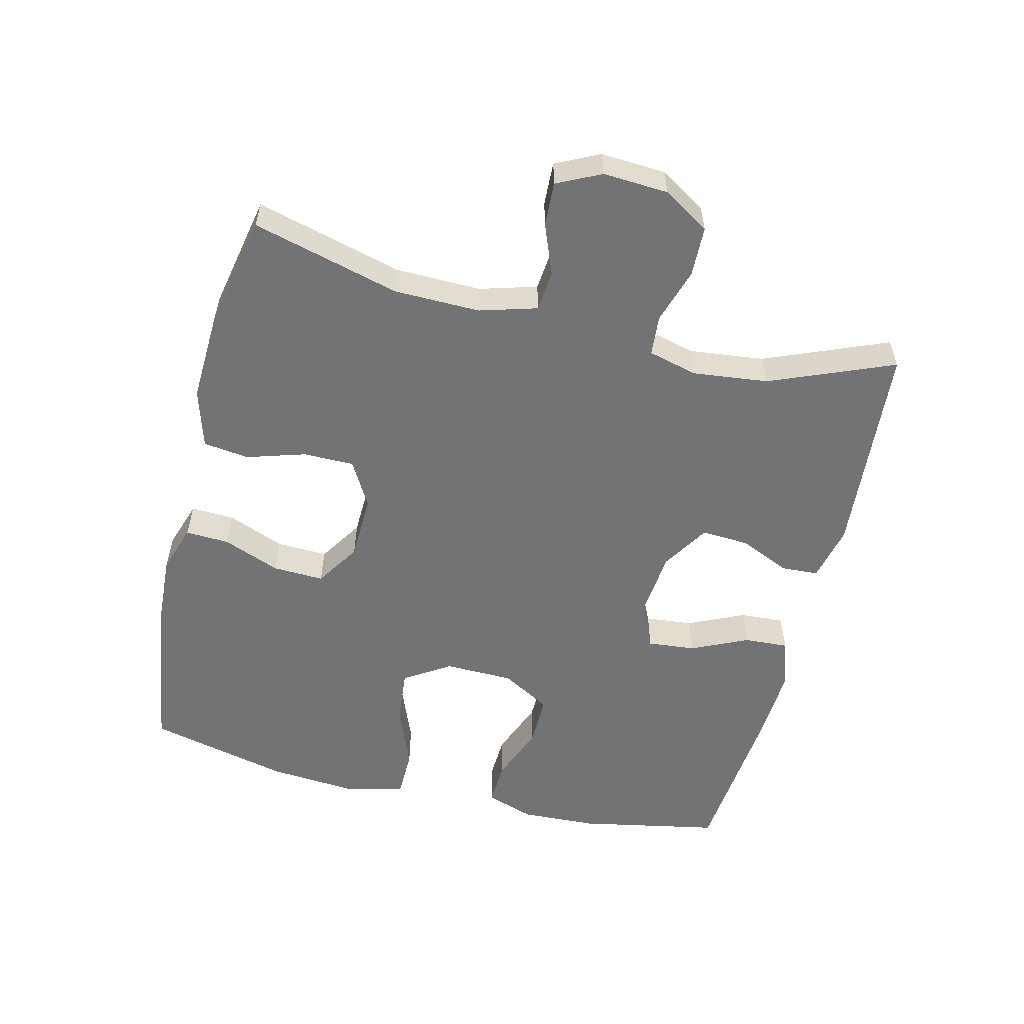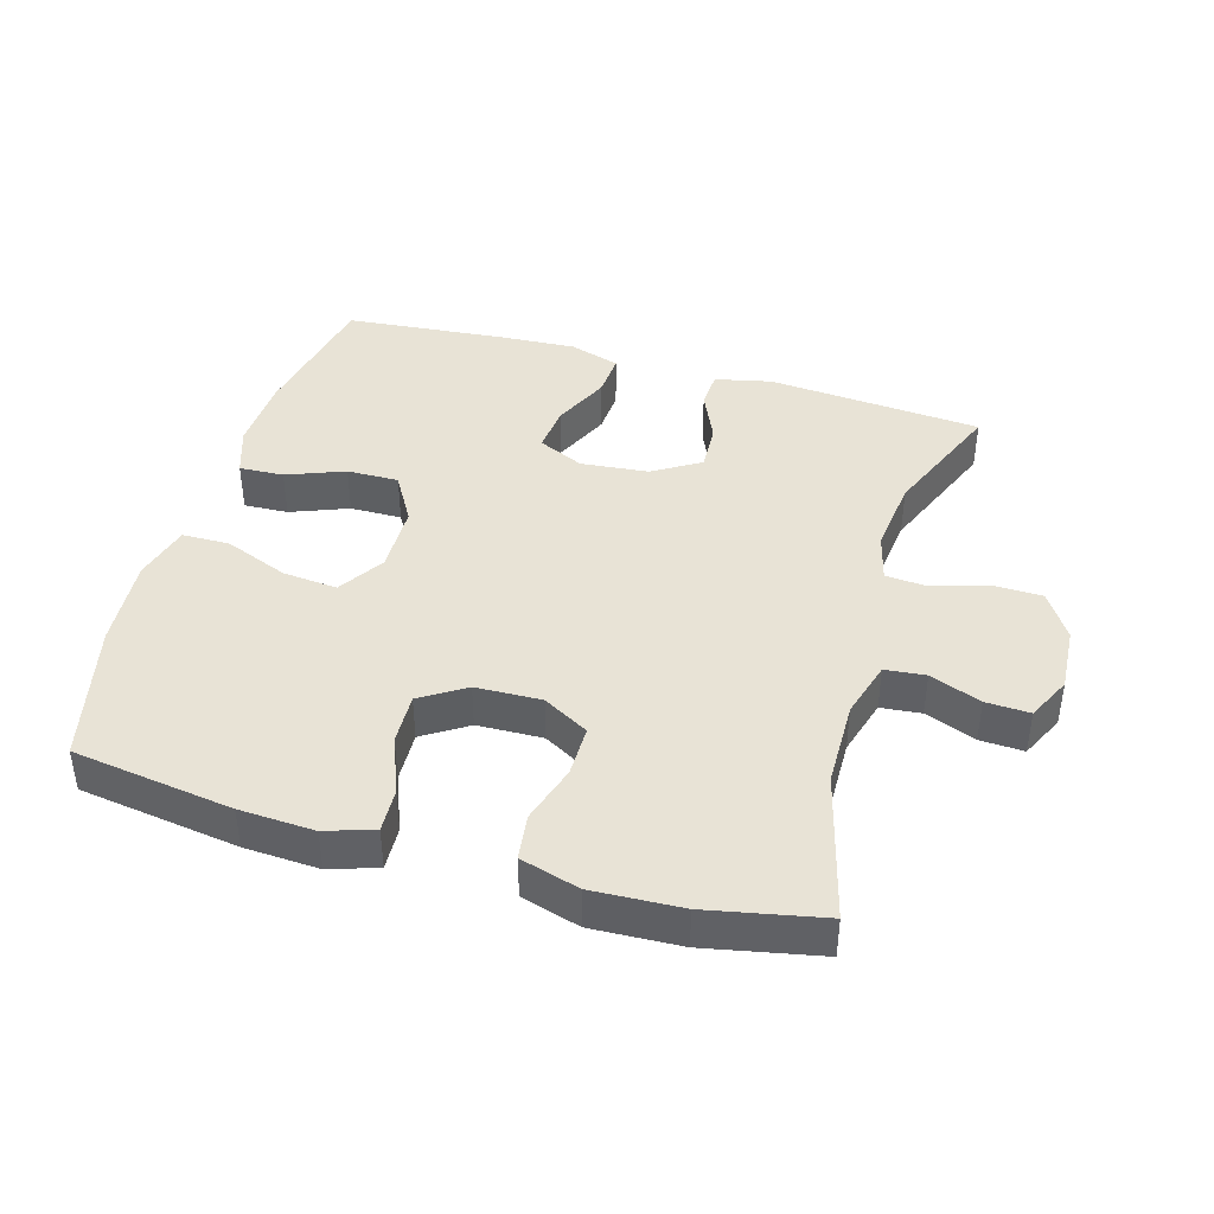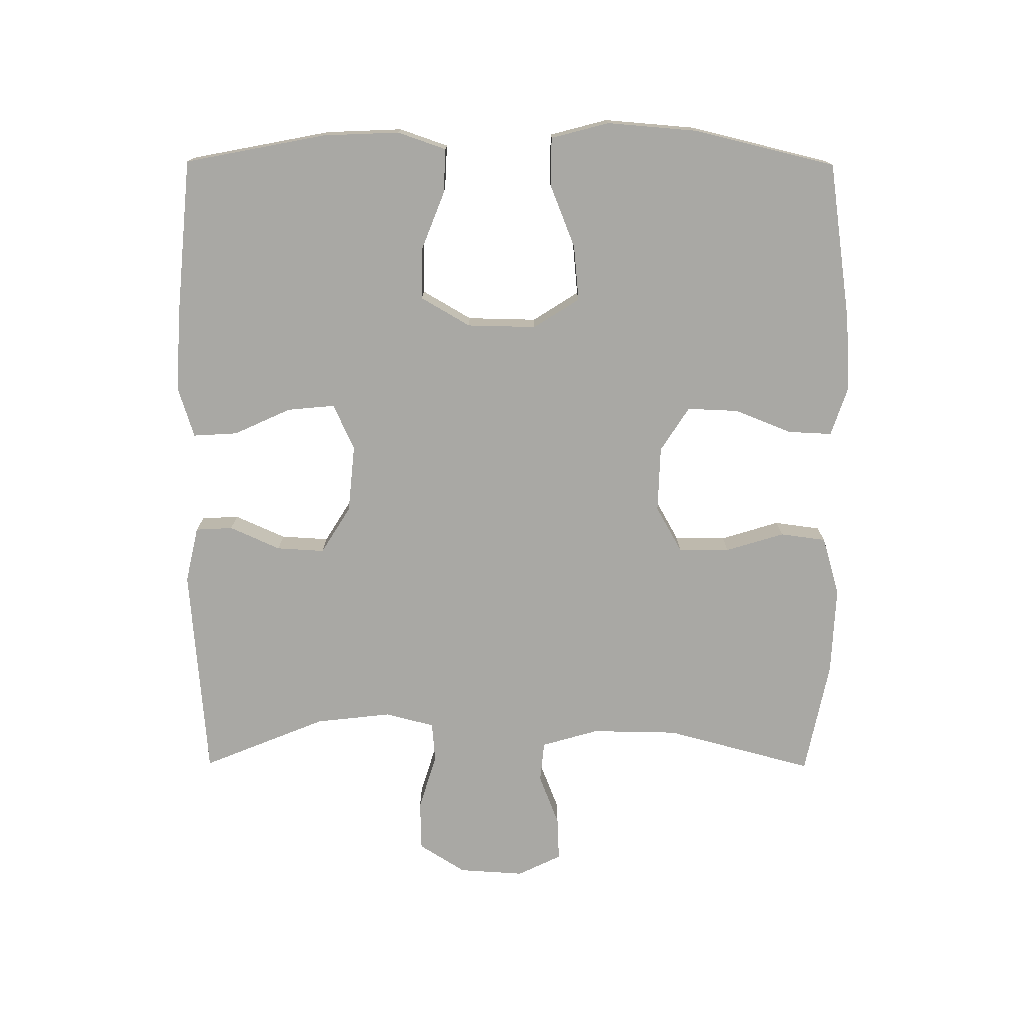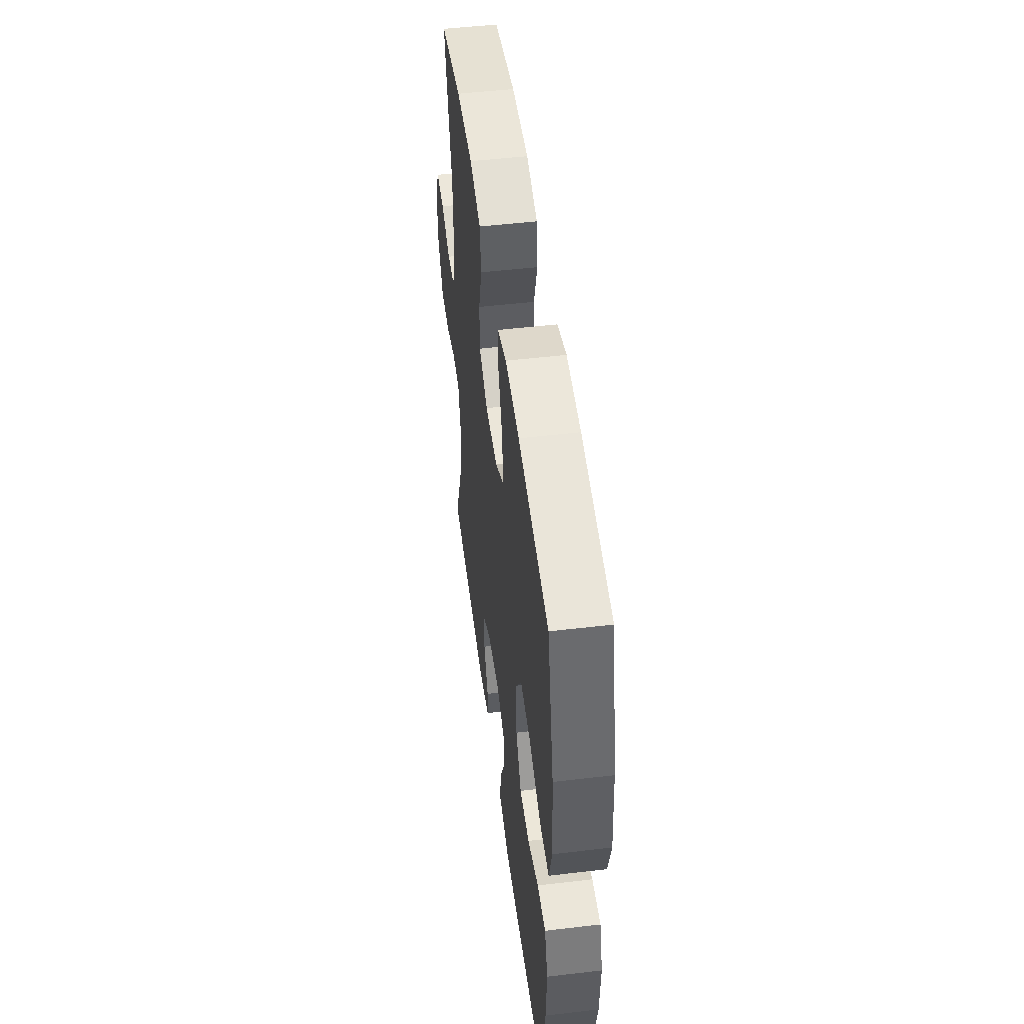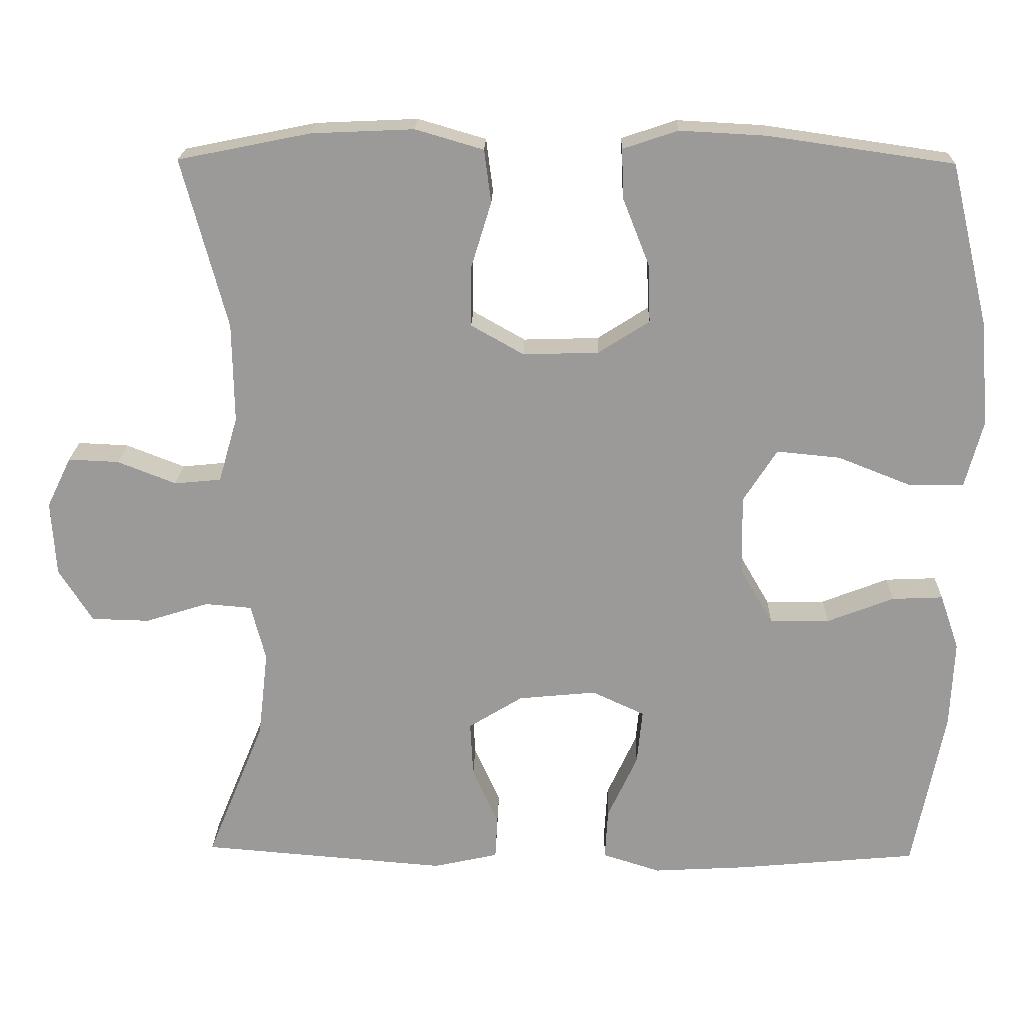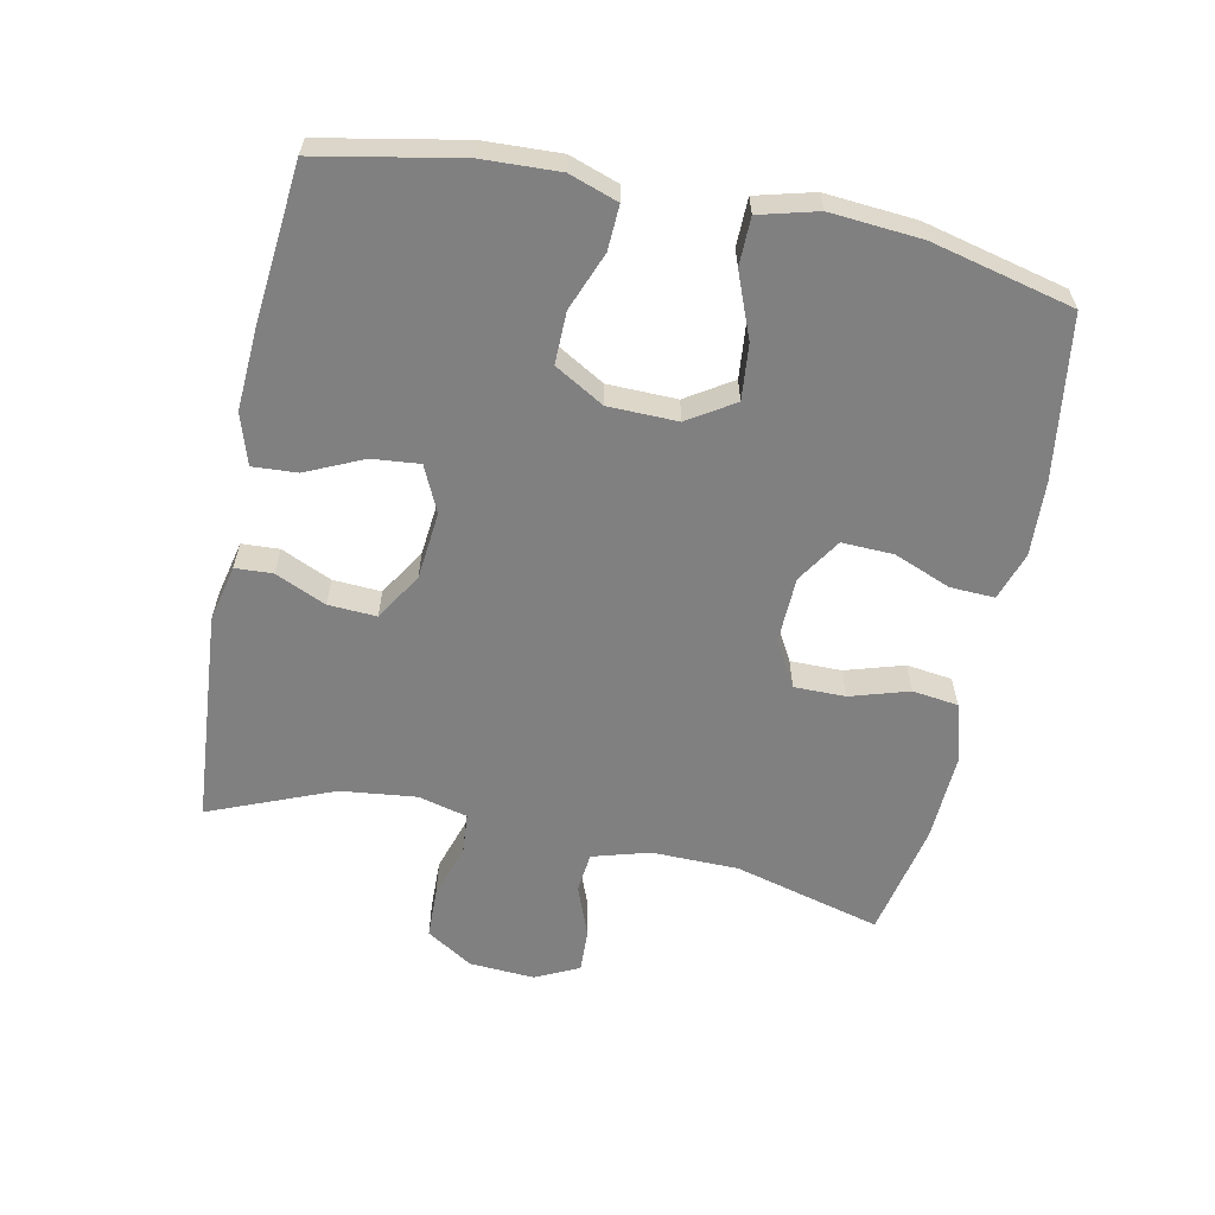
<metadata>
{"format":"obj","ext":"obj","renderer":"f3d","projection":"perspective","resolution":1024,"background":"white","views":[{"elev":-55.7,"azim":76.3,"up":"+Y"},{"elev":41.6,"azim":16.2,"up":"+Y"},{"elev":-74.9,"azim":-90.3,"up":"+Y"},{"elev":50.6,"azim":-97.4,"up":"+Z"},{"elev":20.4,"azim":-178.5,"up":"+Z"},{"elev":-60.2,"azim":-101.7,"up":"+Y"}]}
</metadata>
<code>
v -0.5 0.07 0.5
v -0.258 0.07 0.535
v -0.145 0.07 0.541
v -0.073 0.07 0.517
v -0.076 0.07 0.451
v -0.11 0.07 0.365
v -0.113 0.07 0.288
v -0.046 0.07 0.245
v 0.053 0.07 0.242
v 0.122 0.07 0.281
v 0.122 0.07 0.358
v 0.095 0.07 0.446
v 0.104 0.07 0.515
v 0.193 0.07 0.541
v 0.327 0.07 0.535
v 0.5 0.07 0.5
v 0.441 0.07 0.278
v 0.439 0.07 0.148
v 0.464 0.07 0.062
v 0.525 0.07 0.056
v 0.602 0.07 0.086
v 0.668 0.07 0.089
v 0.7 0.07 0.023
v 0.694 0.07 -0.075
v 0.65 0.07 -0.145
v 0.574 0.07 -0.147
v 0.491 0.07 -0.121
v 0.43 0.07 -0.126
v 0.411 0.07 -0.2
v 0.424 0.07 -0.314
v 0.5 0.07 -0.5
v 0.177 0.07 -0.526
v 0.092 0.07 -0.507
v 0.089 0.07 -0.451
v 0.123 0.07 -0.375
v 0.127 0.07 -0.303
v 0.056 0.07 -0.259
v -0.046 0.07 -0.249
v -0.115 0.07 -0.281
v -0.108 0.07 -0.353
v -0.069 0.07 -0.438
v -0.065 0.07 -0.505
v -0.141 0.07 -0.529
v -0.263 0.07 -0.522
v -0.5 0.07 -0.5
v -0.541 0.07 -0.288
v -0.546 0.07 -0.173
v -0.521 0.07 -0.1
v -0.454 0.07 -0.103
v -0.367 0.07 -0.137
v -0.289 0.07 -0.138
v -0.246 0.07 -0.064
v -0.244 0.07 0.04
v -0.288 0.07 0.109
v -0.371 0.07 0.101
v -0.467 0.07 0.063
v -0.539 0.07 0.064
v -0.562 0.07 0.151
v -0.551 0.07 0.287
v -0.5 0 0.5
v -0.258 0 0.535
v -0.145 0 0.541
v -0.073 0 0.517
v -0.076 0 0.451
v -0.11 0 0.365
v -0.113 0 0.288
v -0.046 0 0.245
v 0.053 0 0.242
v 0.122 0 0.281
v 0.122 0 0.358
v 0.095 0 0.446
v 0.104 0 0.515
v 0.193 0 0.541
v 0.327 0 0.535
v 0.5 0 0.5
v 0.441 0 0.278
v 0.439 0 0.148
v 0.464 0 0.062
v 0.525 0 0.056
v 0.602 0 0.086
v 0.668 0 0.089
v 0.7 0 0.023
v 0.694 0 -0.075
v 0.65 0 -0.145
v 0.574 0 -0.147
v 0.491 0 -0.121
v 0.43 0 -0.126
v 0.411 0 -0.2
v 0.424 0 -0.314
v 0.5 0 -0.5
v 0.177 0 -0.526
v 0.092 0 -0.507
v 0.089 0 -0.451
v 0.123 0 -0.375
v 0.127 0 -0.303
v 0.056 0 -0.259
v -0.046 0 -0.249
v -0.115 0 -0.281
v -0.108 0 -0.353
v -0.069 0 -0.438
v -0.065 0 -0.505
v -0.141 0 -0.529
v -0.263 0 -0.522
v -0.5 0 -0.5
v -0.541 0 -0.288
v -0.546 0 -0.173
v -0.521 0 -0.1
v -0.454 0 -0.103
v -0.367 0 -0.137
v -0.289 0 -0.138
v -0.246 0 -0.064
v -0.244 0 0.04
v -0.288 0 0.109
v -0.371 0 0.101
v -0.467 0 0.063
v -0.539 0 0.064
v -0.562 0 0.151
v -0.551 0 0.287
f 55 56 57 58
f 54 55 58 59
f 47 48 49 50
f 47 50 51
f 46 47 51
f 45 46 51
f 44 45 51
f 43 44 51 52
f 40 41 42 43
f 39 40 43 52
f 32 33 34 35
f 30 31 32 35
f 29 30 35 36
f 28 29 36 37
f 24 25 26 27
f 24 27 28
f 23 24 28
f 20 21 22 23
f 19 20 23 28
f 18 19 28 37
f 14 15 16 17
f 11 12 13 14
f 10 11 14 17
f 9 10 17 18
f 3 4 5 6
f 3 6 7
f 2 3 7
f 54 59 1 2
f 53 54 2 7
f 38 39 52 53
f 38 53 7 8
f 18 37 38
f 8 9 18 38
f 117 116 115 114
f 118 117 114 113
f 109 108 107 106
f 110 109 106
f 110 106 105
f 110 105 104
f 110 104 103
f 111 110 103 102
f 102 101 100 99
f 111 102 99 98
f 94 93 92 91
f 94 91 90 89
f 95 94 89 88
f 96 95 88 87
f 86 85 84 83
f 87 86 83
f 87 83 82
f 82 81 80 79
f 87 82 79 78
f 96 87 78 77
f 76 75 74 73
f 73 72 71 70
f 76 73 70 69
f 77 76 69 68
f 65 64 63 62
f 66 65 62
f 66 62 61
f 61 60 118 113
f 66 61 113 112
f 112 111 98 97
f 67 66 112 97
f 97 96 77
f 97 77 68 67
f 1 60 61 2
f 2 61 62 3
f 3 62 63 4
f 4 63 64 5
f 5 64 65 6
f 6 65 66 7
f 7 66 67 8
f 8 67 68 9
f 9 68 69 10
f 10 69 70 11
f 11 70 71 12
f 12 71 72 13
f 13 72 73 14
f 14 73 74 15
f 15 74 75 16
f 16 75 76 17
f 17 76 77 18
f 18 77 78 19
f 19 78 79 20
f 20 79 80 21
f 21 80 81 22
f 22 81 82 23
f 23 82 83 24
f 24 83 84 25
f 25 84 85 26
f 26 85 86 27
f 27 86 87 28
f 28 87 88 29
f 29 88 89 30
f 30 89 90 31
f 31 90 91 32
f 32 91 92 33
f 33 92 93 34
f 34 93 94 35
f 35 94 95 36
f 36 95 96 37
f 37 96 97 38
f 38 97 98 39
f 39 98 99 40
f 40 99 100 41
f 41 100 101 42
f 42 101 102 43
f 43 102 103 44
f 44 103 104 45
f 45 104 105 46
f 46 105 106 47
f 47 106 107 48
f 48 107 108 49
f 49 108 109 50
f 50 109 110 51
f 51 110 111 52
f 52 111 112 53
f 53 112 113 54
f 54 113 114 55
f 55 114 115 56
f 56 115 116 57
f 57 116 117 58
f 58 117 118 59
f 59 118 60 1

</code>
